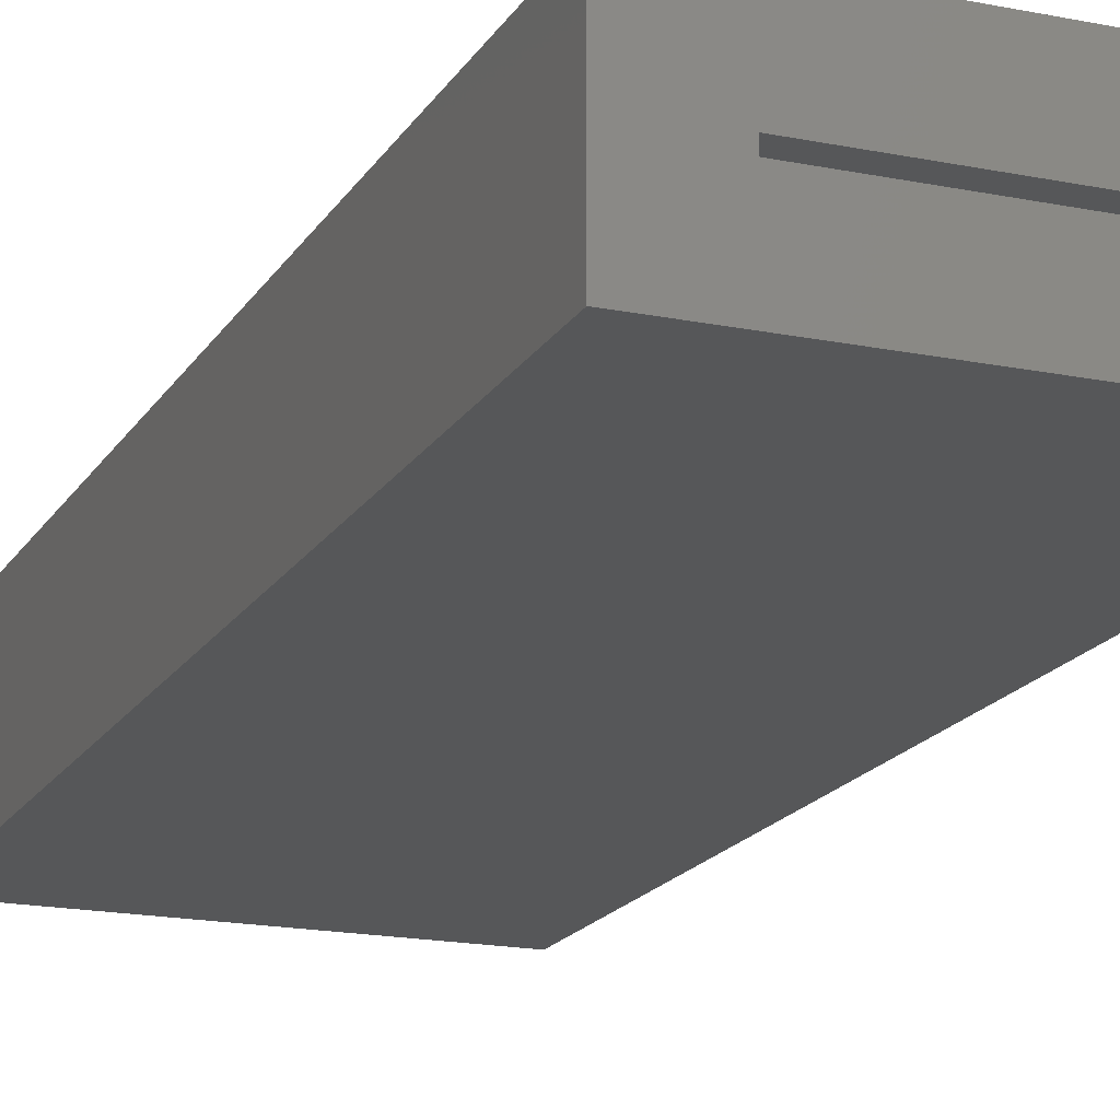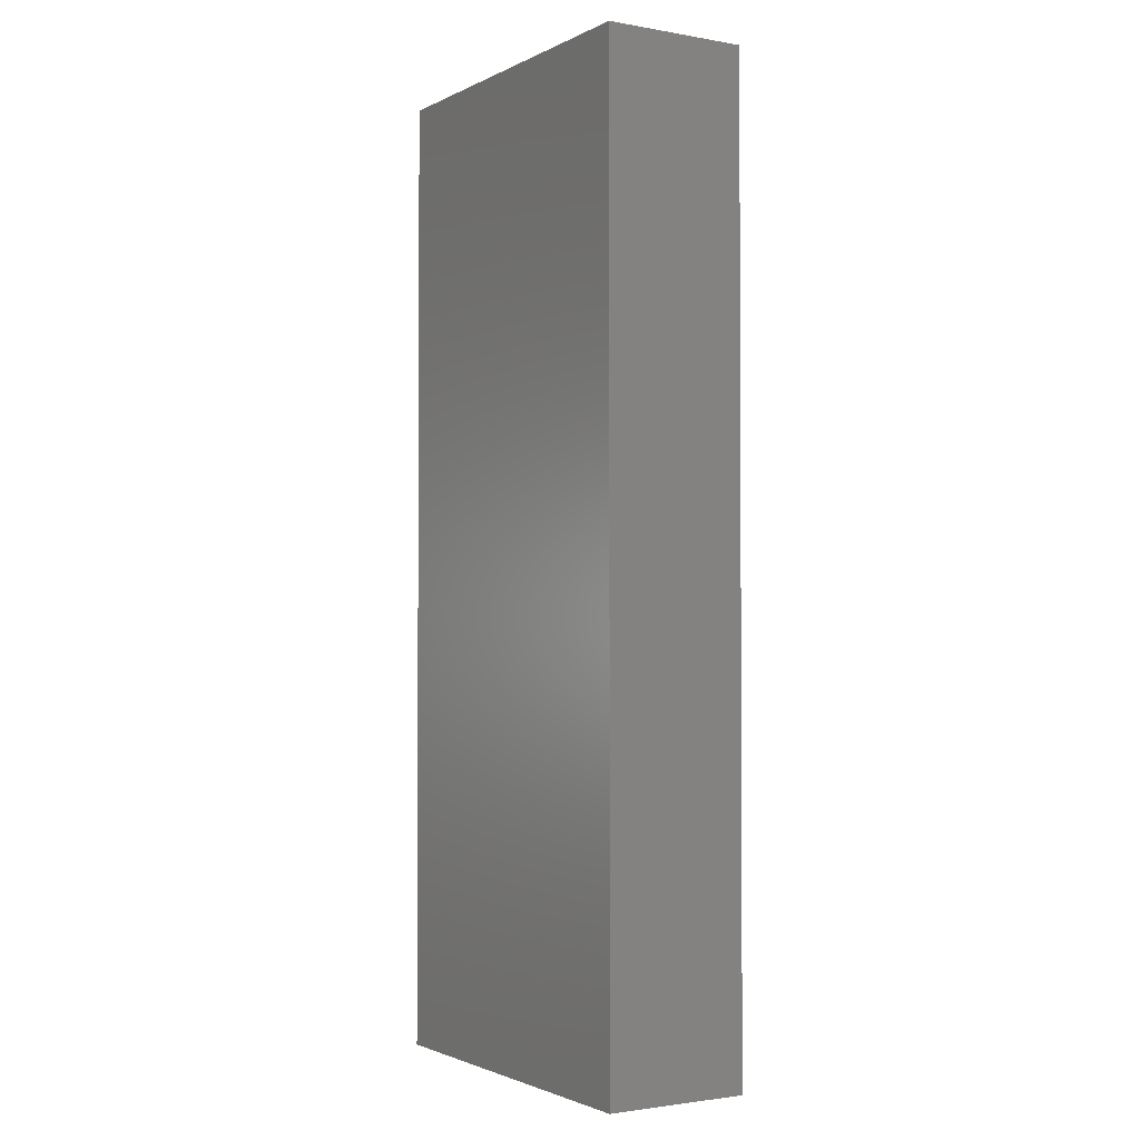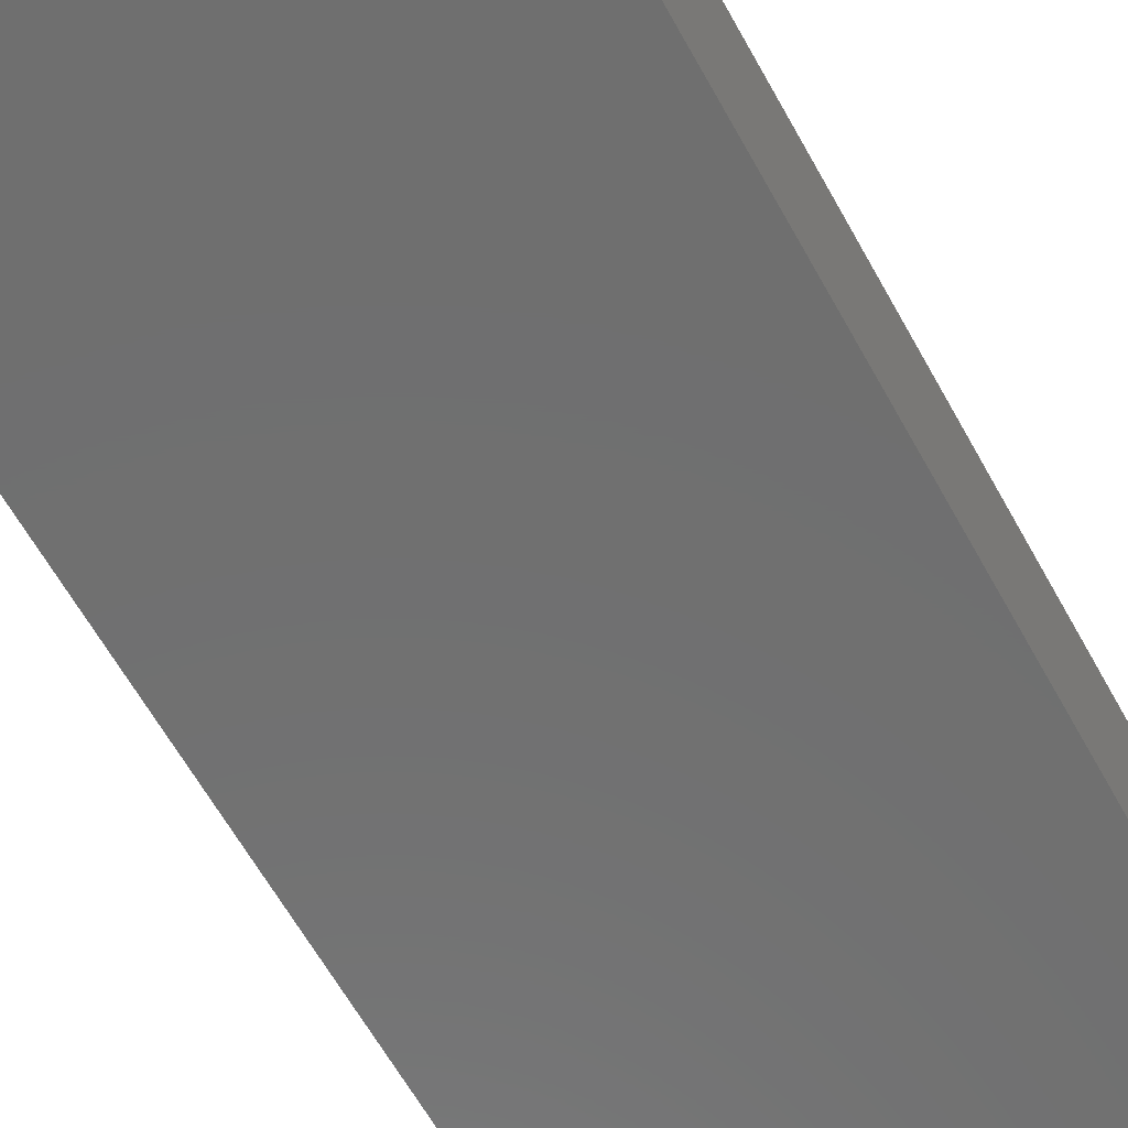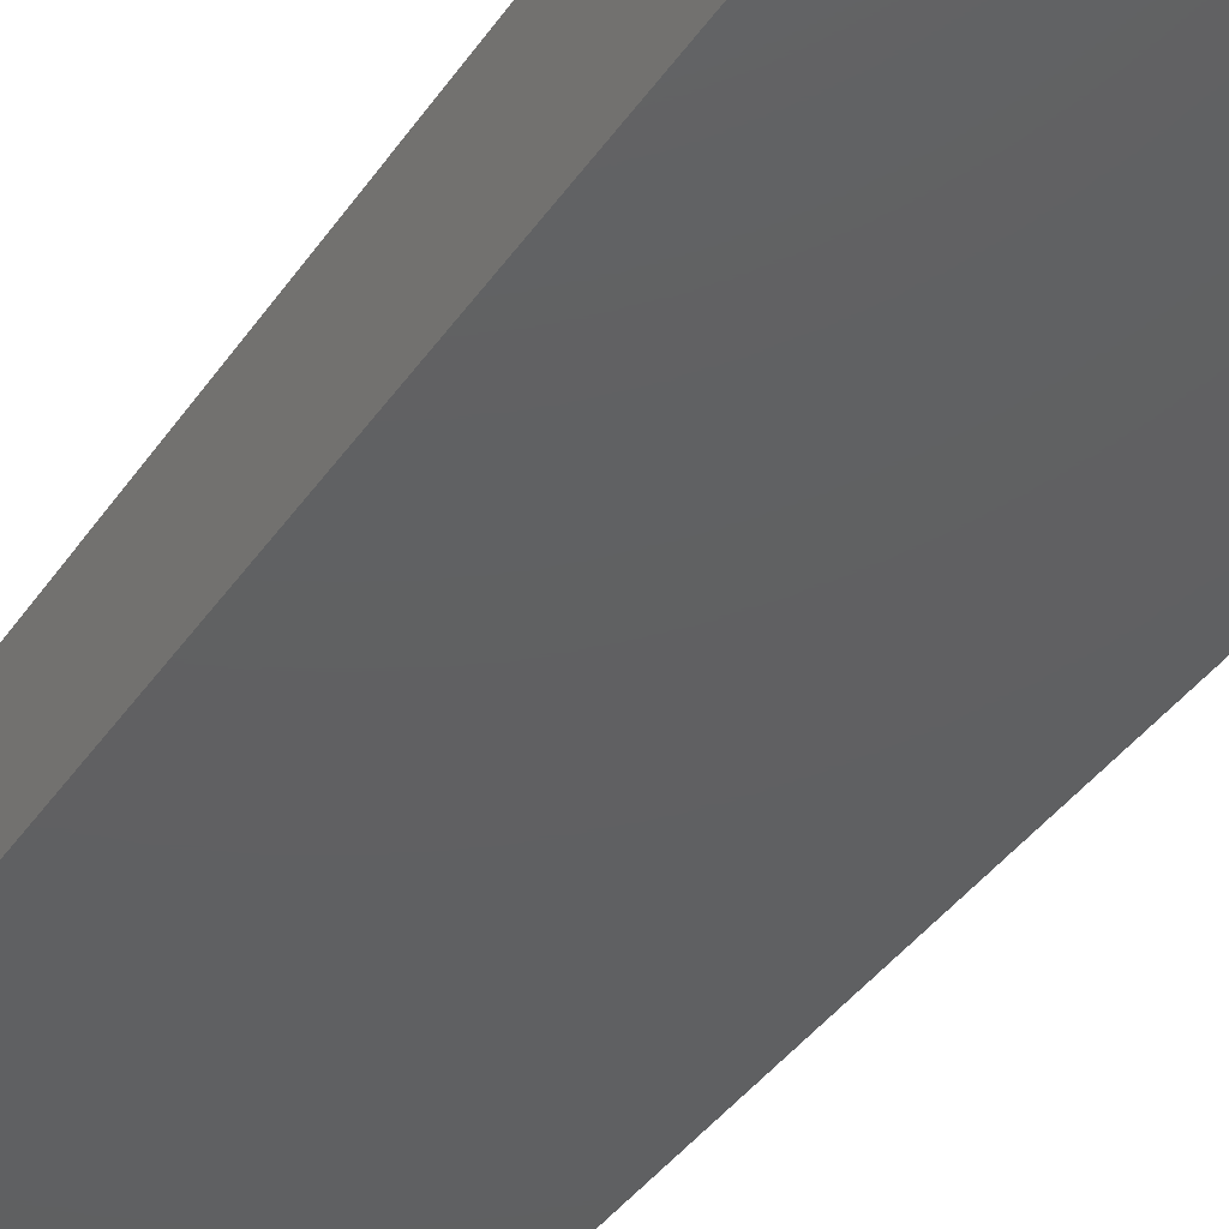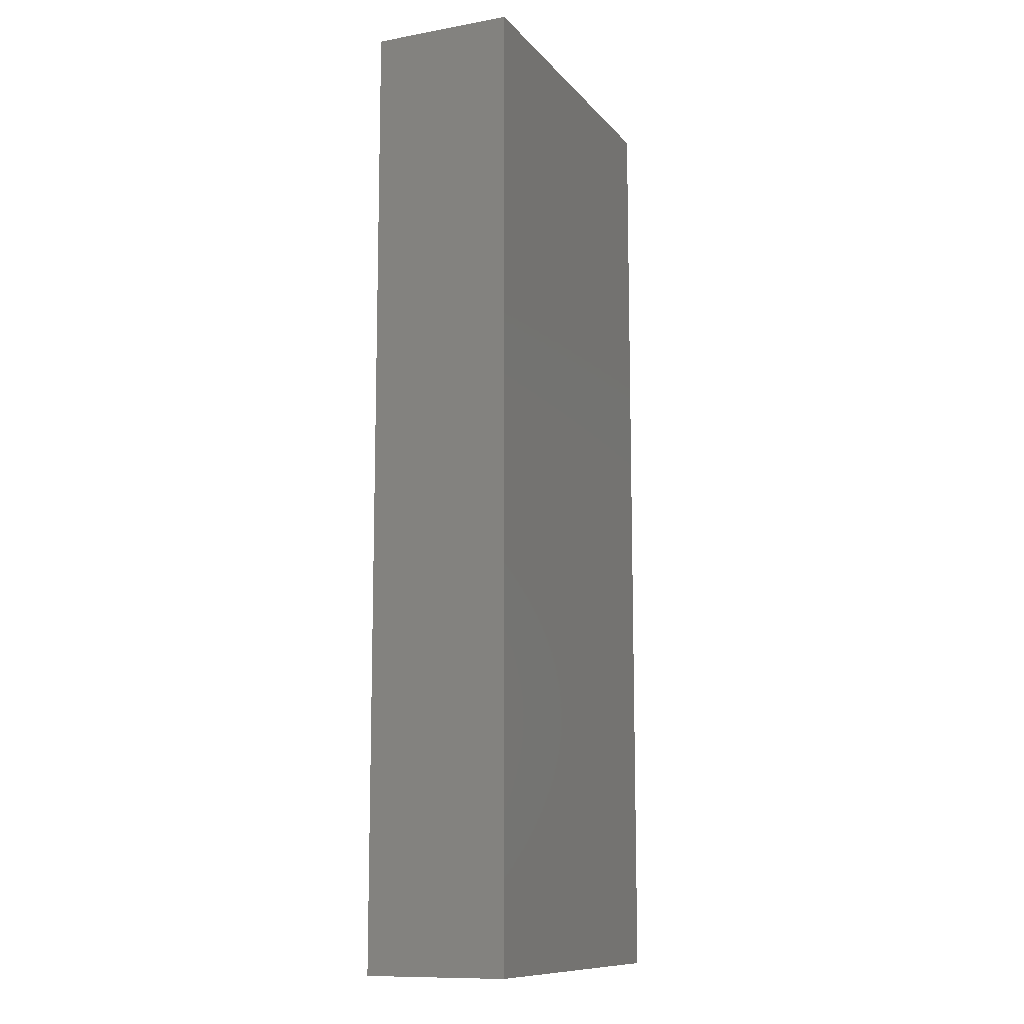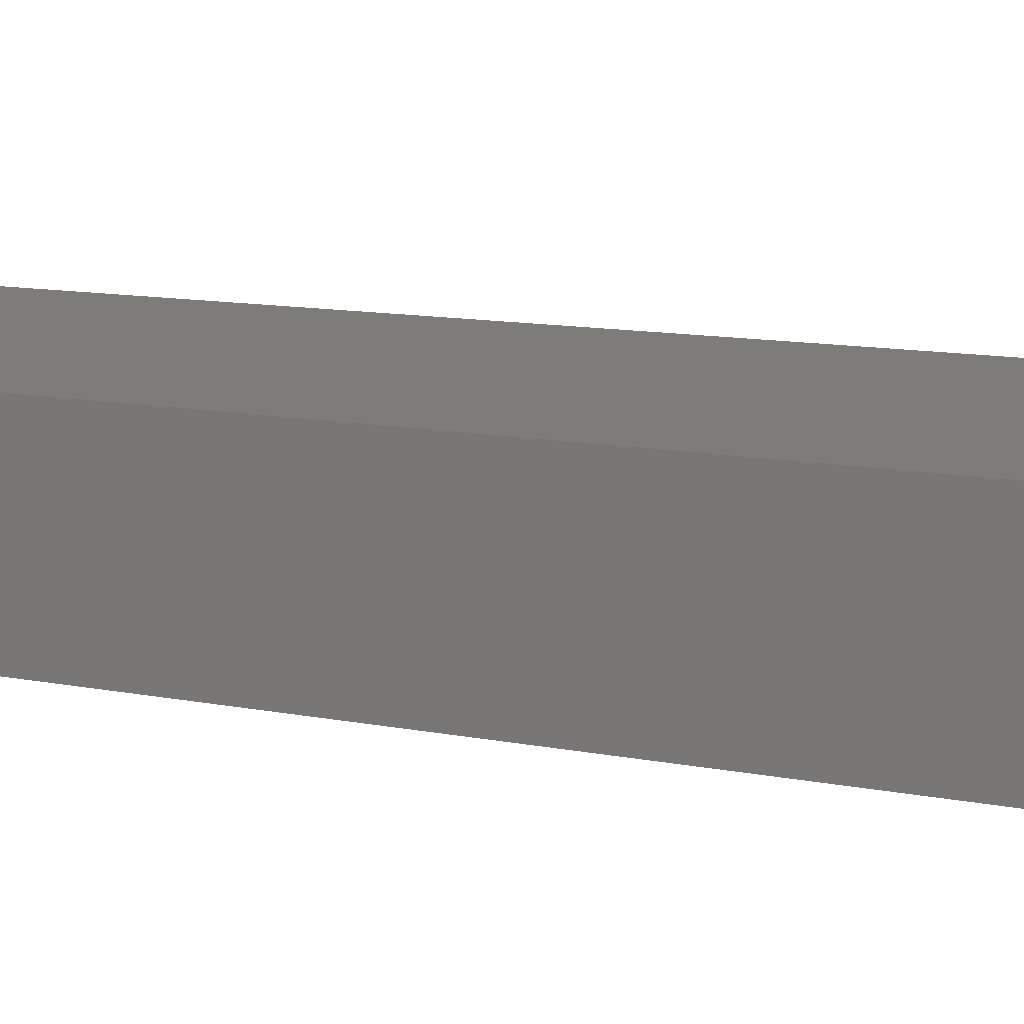
<metadata>
{"format":"stl","ext":"stl","renderer":"f3d","projection":"perspective","resolution":1024,"background":"white","views":[{"elev":-17.7,"azim":-21.8,"up":"+Z"},{"elev":-2.0,"azim":58.4,"up":"+Y"},{"elev":-61.1,"azim":28.6,"up":"+Z"},{"elev":-41.1,"azim":148.2,"up":"+Z"},{"elev":-11.2,"azim":-66.3,"up":"+Y"},{"elev":9.9,"azim":119.4,"up":"+Z"}]}
</metadata>
<code>
# stl→obj: 16 verts, 28 faces
v 0.2601 0 0.07812
v 0.2054 0 0.02344
v 0.2054 0 0.01562
v -0.03906 0 0.07812
v -0.03906 0 -0.03906
v 0.01562 0 0.01562
v 0.01562 0 0.02344
v 0.2601 0 -0.03906
v 0.2054 0.7344 0.02344
v 0.2054 0.7344 0.01562
v 0.01562 0.7344 0.02344
v 0.01562 0.7344 0.01562
v 0.2601 0.7891 0.07812
v 0.2601 0.7891 -0.03906
v -0.03906 0.7891 0.07812
v -0.03906 0.7891 -0.03906
f 1 2 3
f 4 5 6
f 4 6 7
f 4 7 2
f 4 2 1
f 6 5 3
f 3 5 8
f 3 8 1
f 2 9 3
f 3 9 10
f 11 7 12
f 12 7 6
f 6 3 12
f 12 3 10
f 7 11 2
f 2 11 9
f 1 8 13
f 13 8 14
f 13 14 15
f 15 14 16
f 15 16 4
f 4 16 5
f 5 16 8
f 8 16 14
f 4 1 15
f 15 1 13
f 9 11 10
f 10 11 12

</code>
